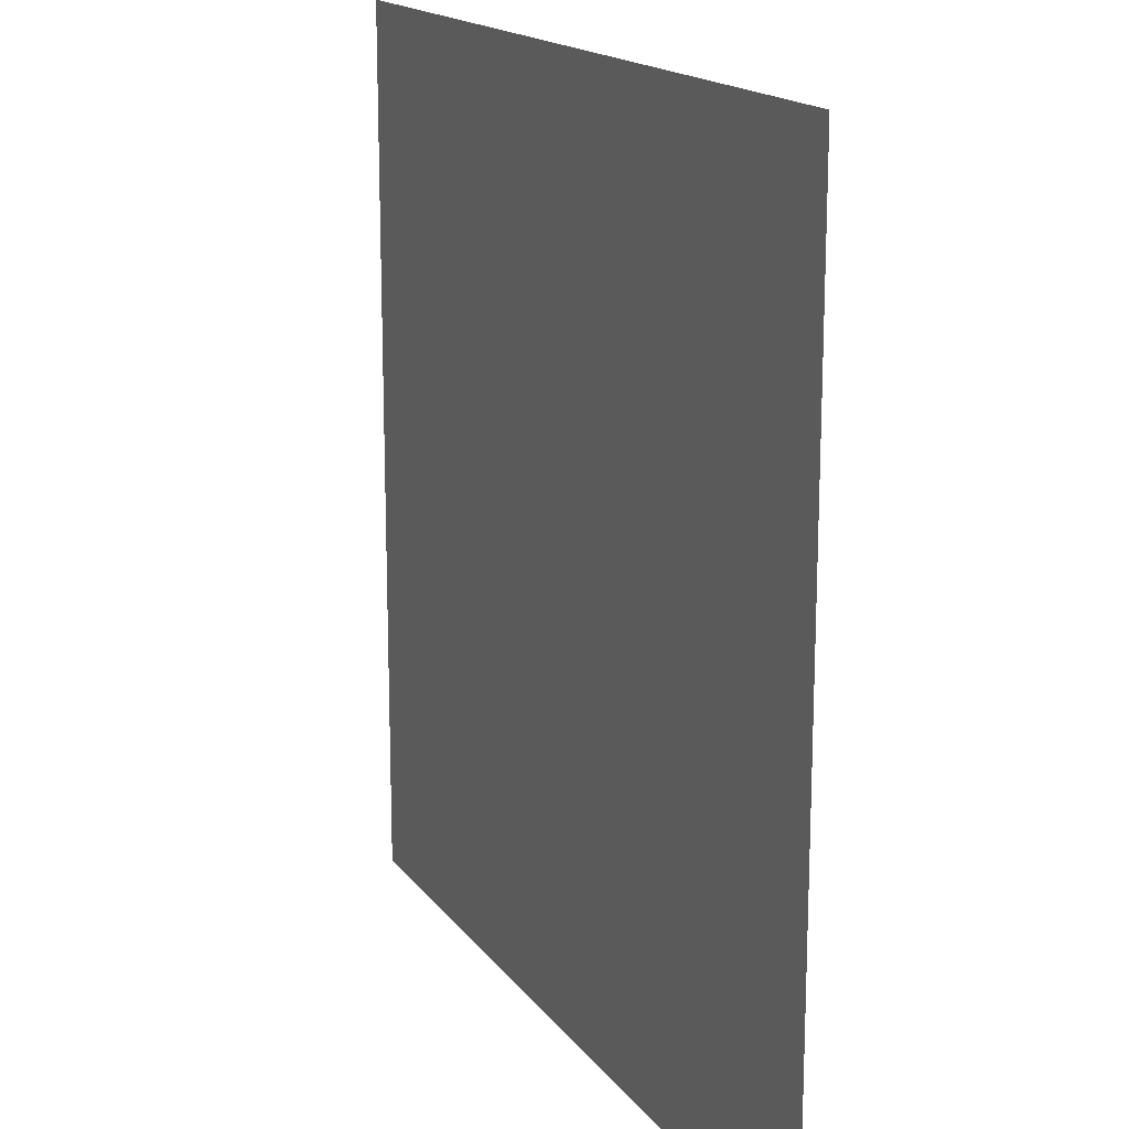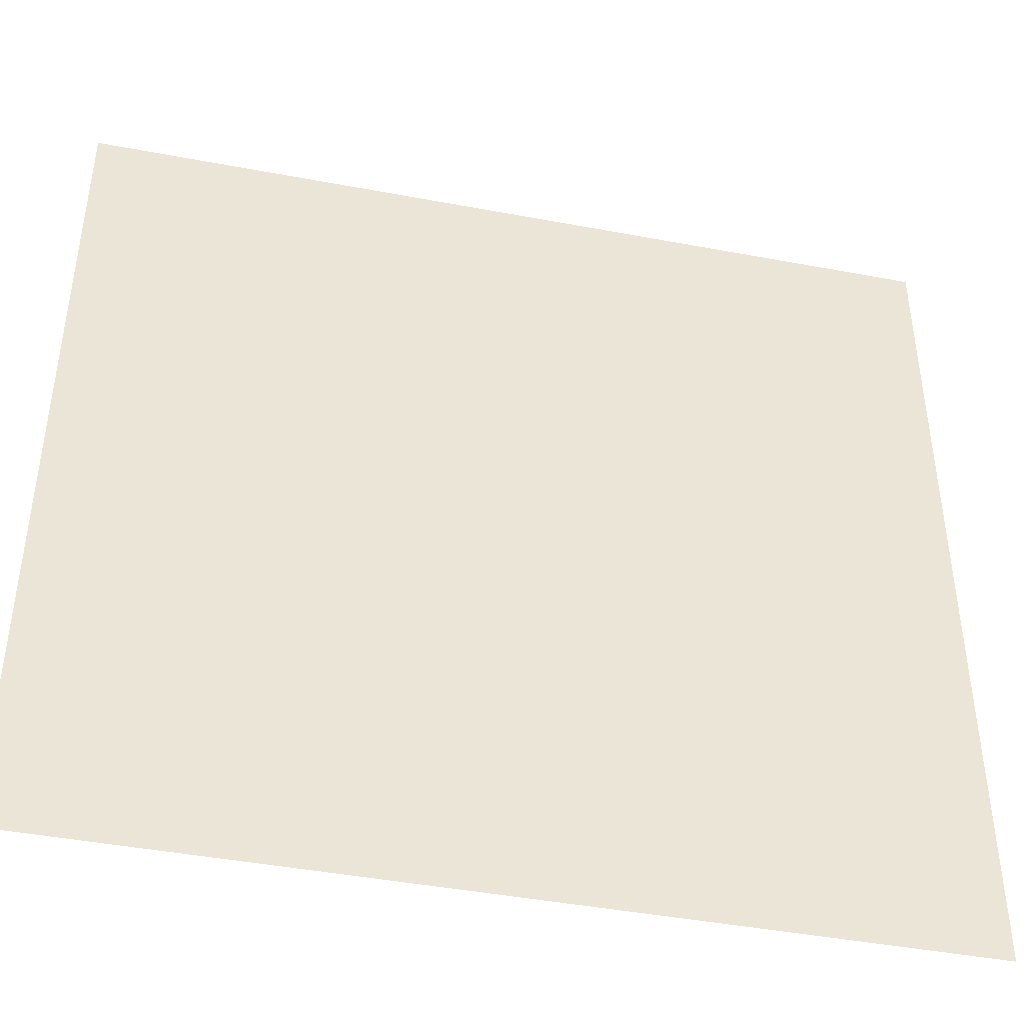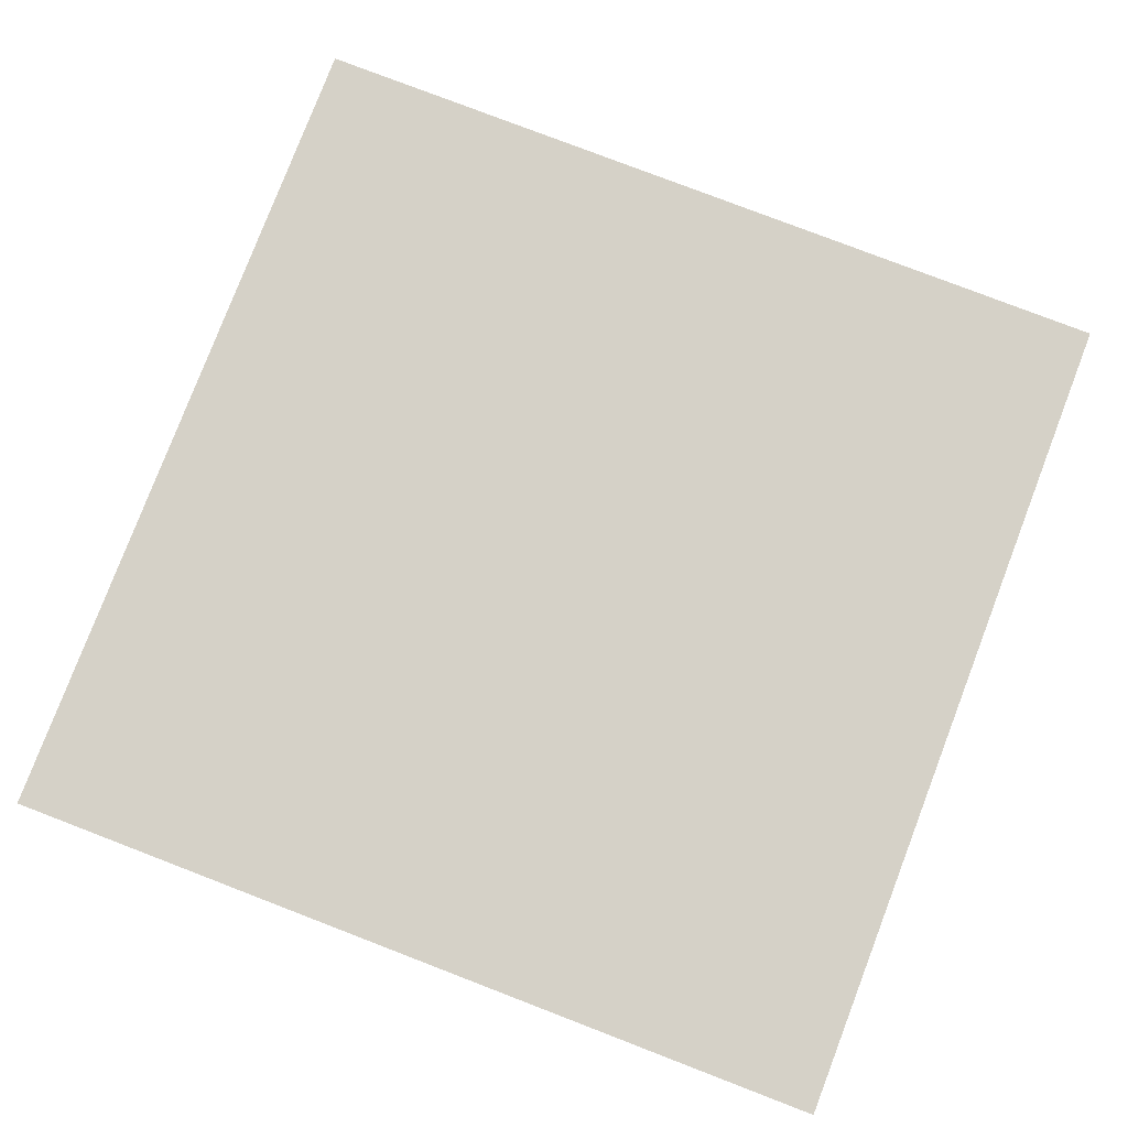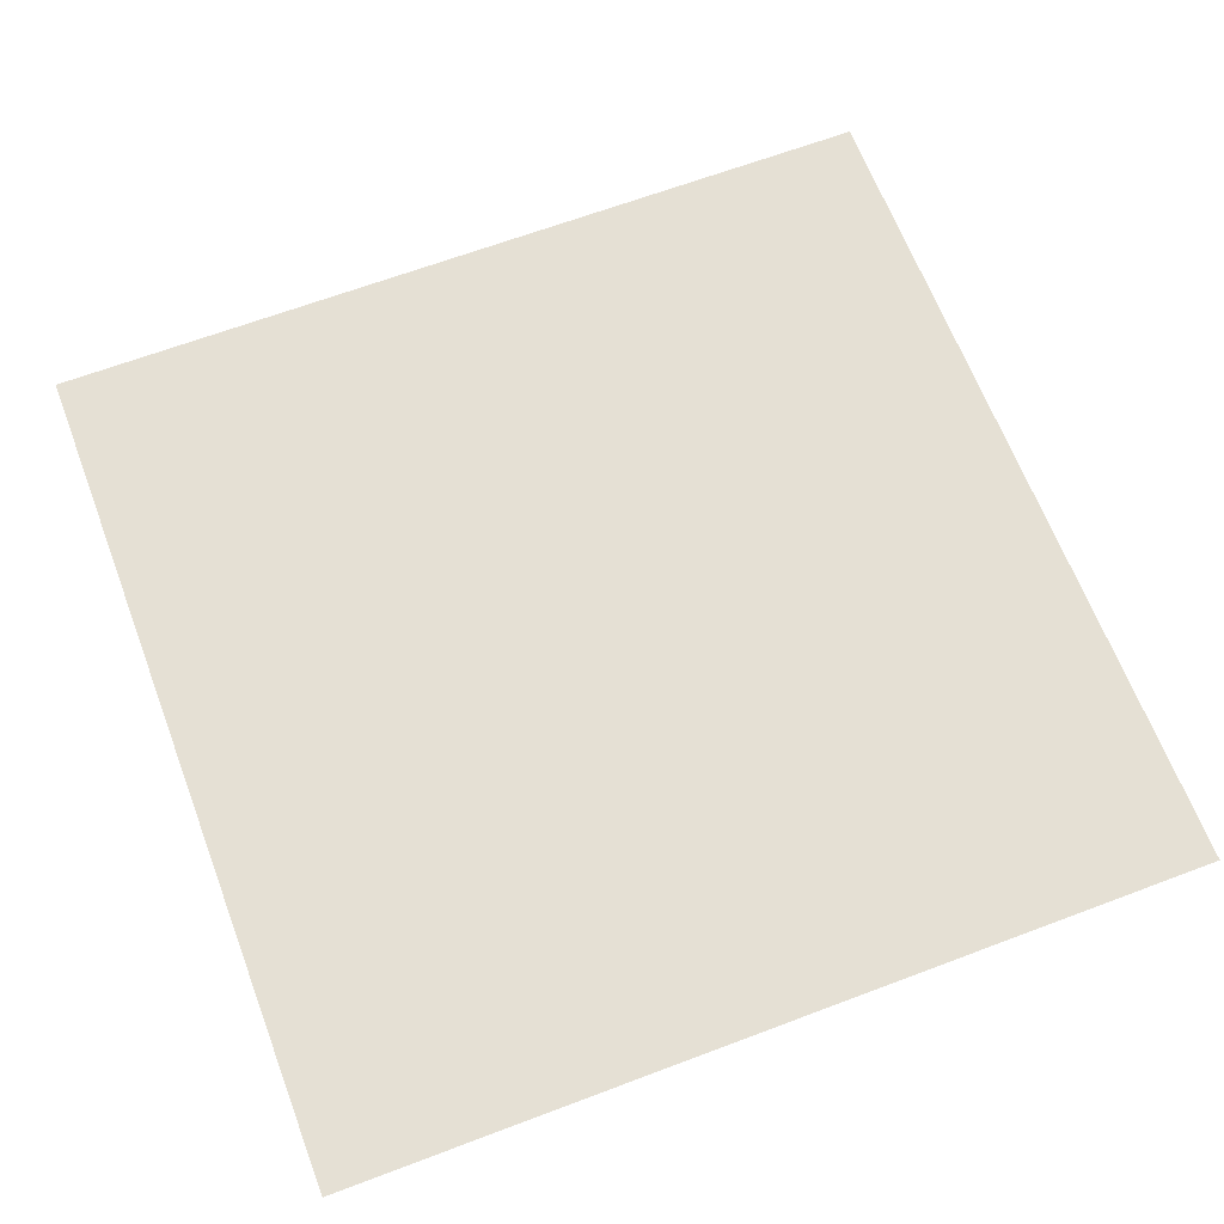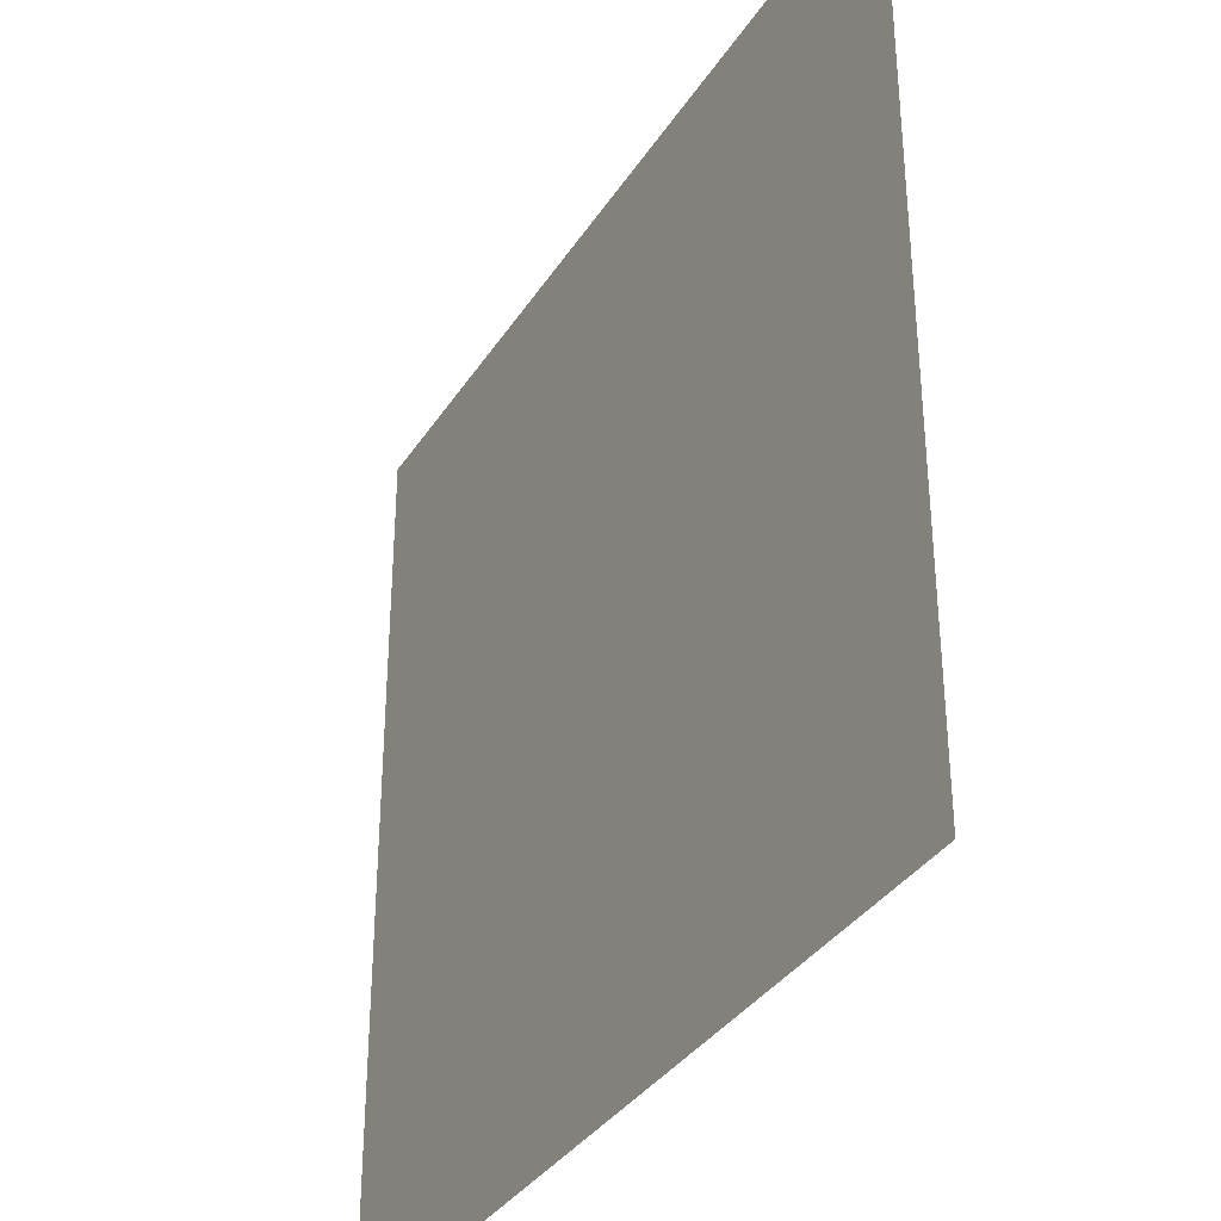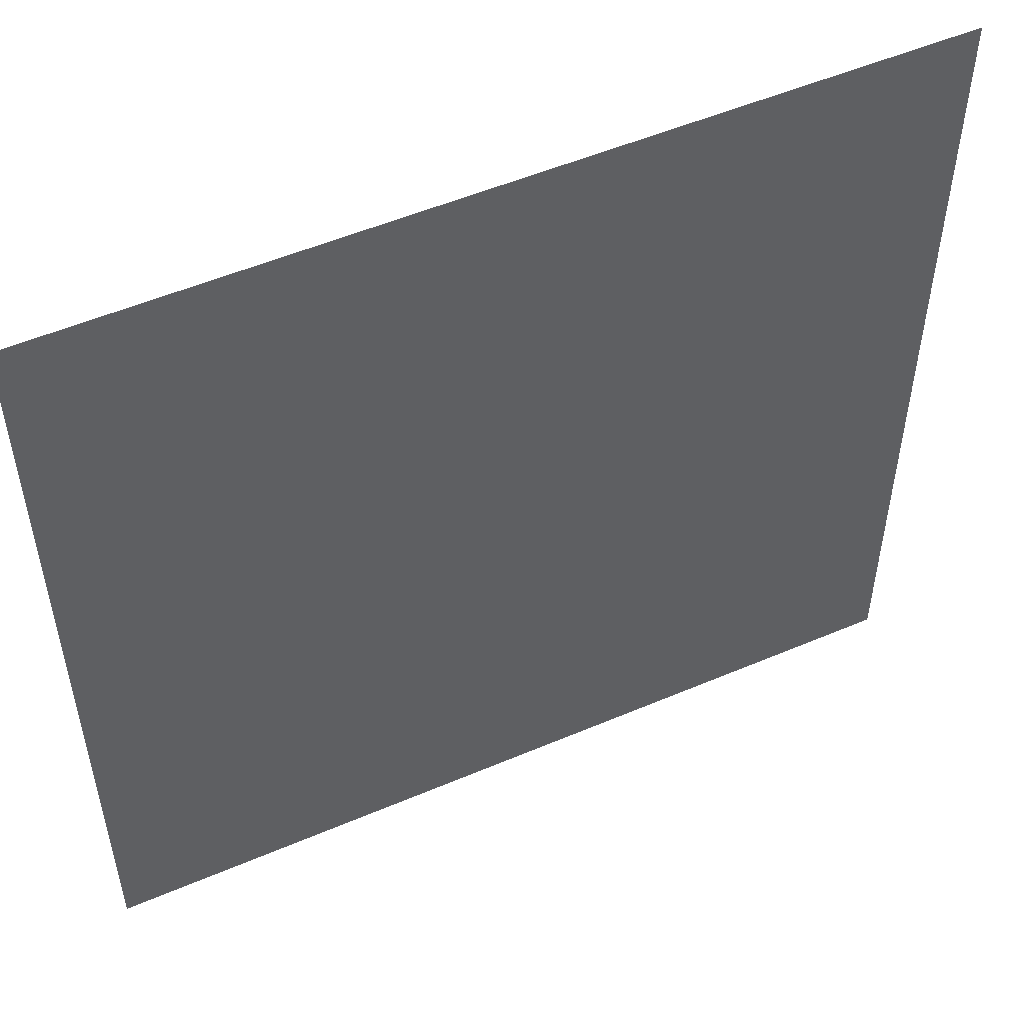
<metadata>
{"format":"obj","ext":"obj","renderer":"f3d","projection":"perspective","resolution":1024,"background":"white","views":[{"elev":16.6,"azim":-114.0,"up":"+Y"},{"elev":-43.9,"azim":-12.5,"up":"+Y"},{"elev":79.5,"azim":-69.0,"up":"+Z"},{"elev":65.3,"azim":159.2,"up":"+Z"},{"elev":-35.0,"azim":61.7,"up":"+Y"},{"elev":52.7,"azim":155.4,"up":"+Y"}]}
</metadata>
<code>
v -384 -384 0
v -416 -384 0
v -416 -352 0
v -384 -352 0
g TANK_mesh_0039
f 1 2 3 4

</code>
